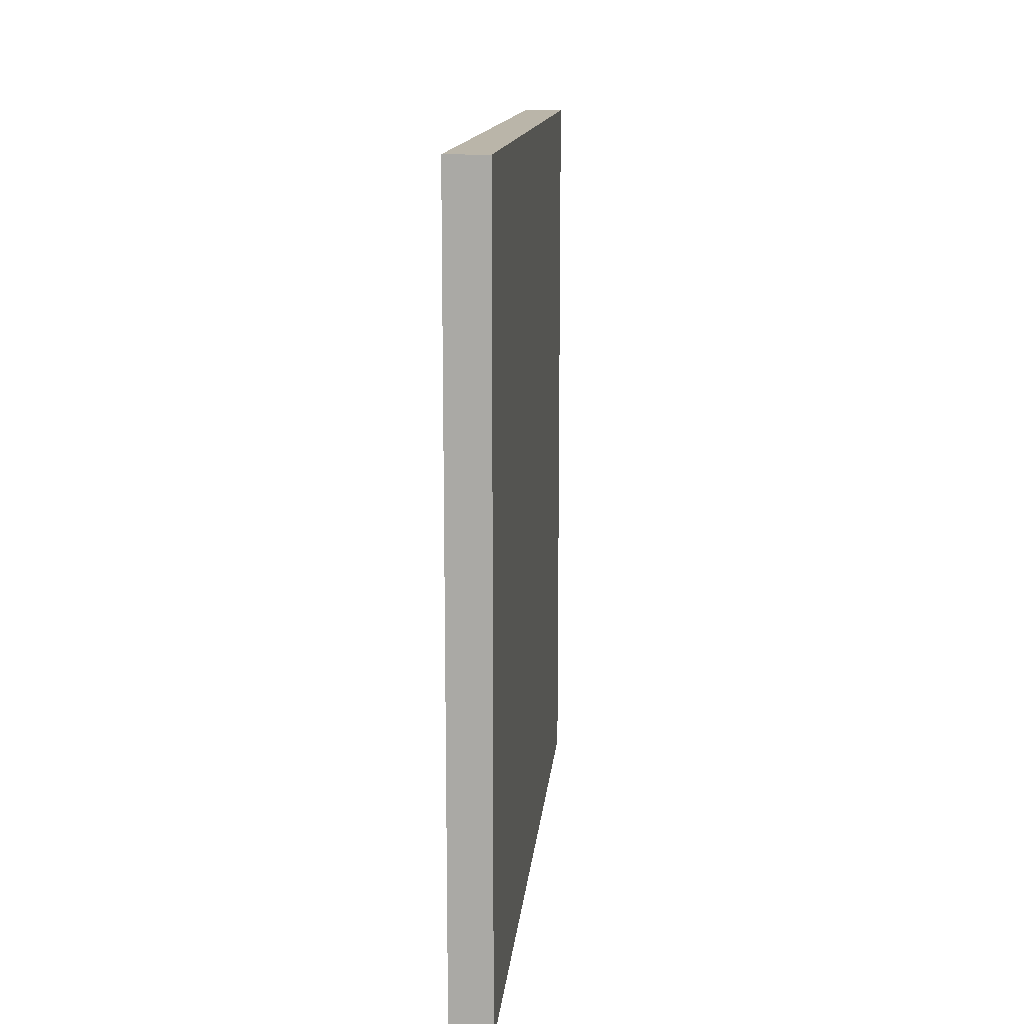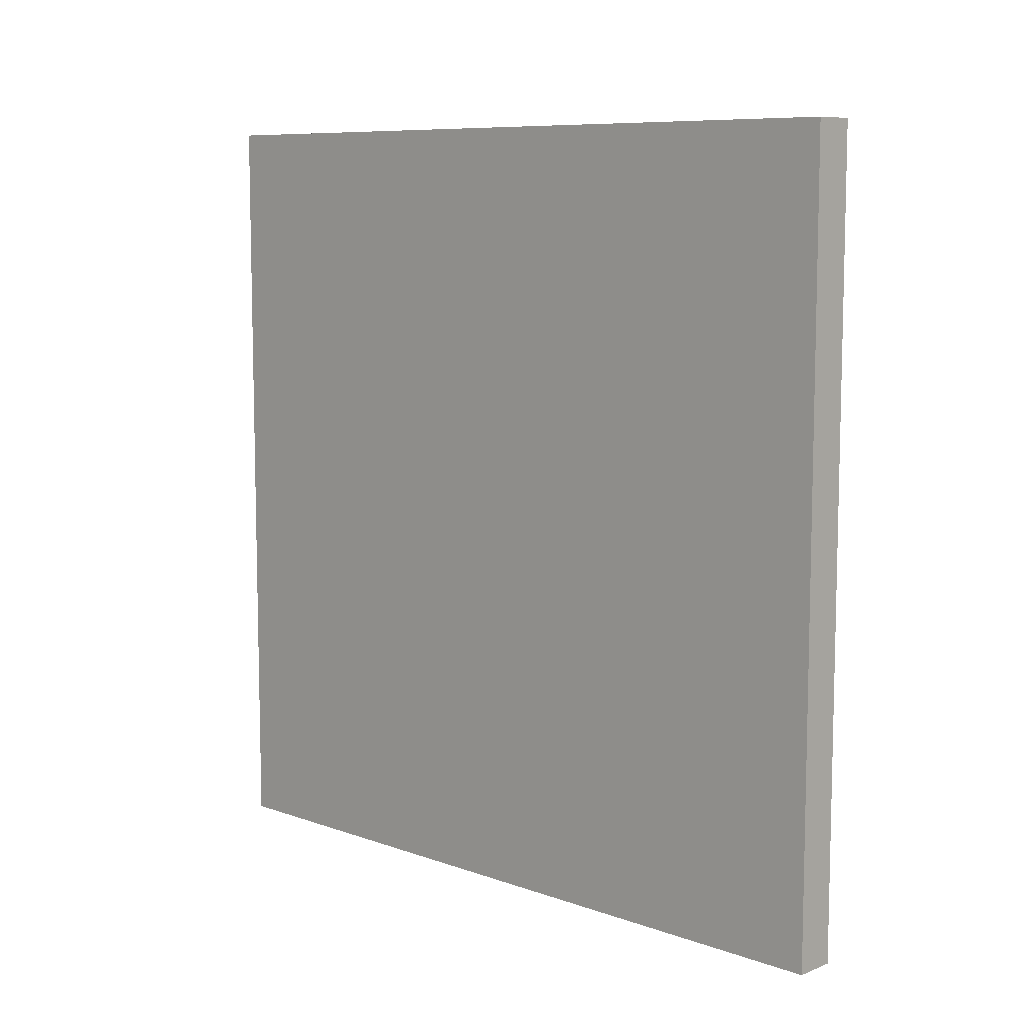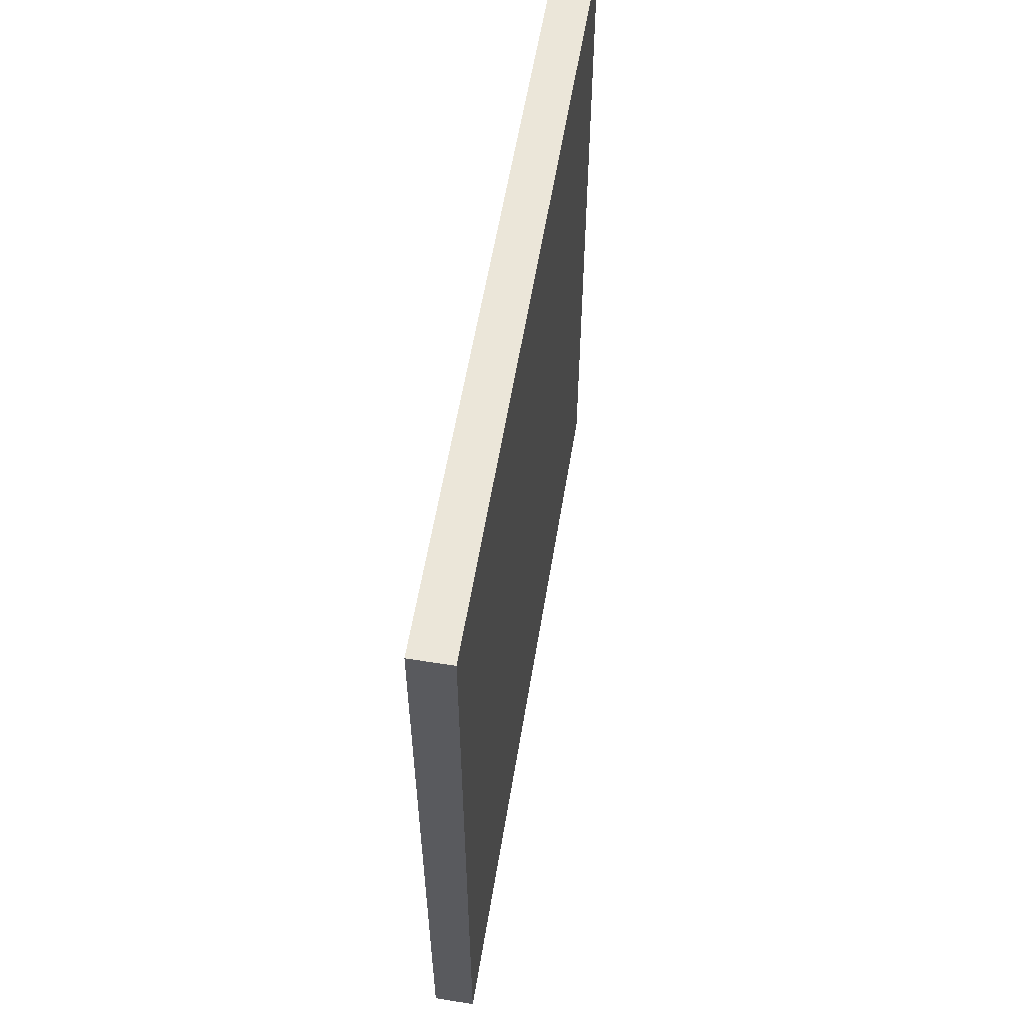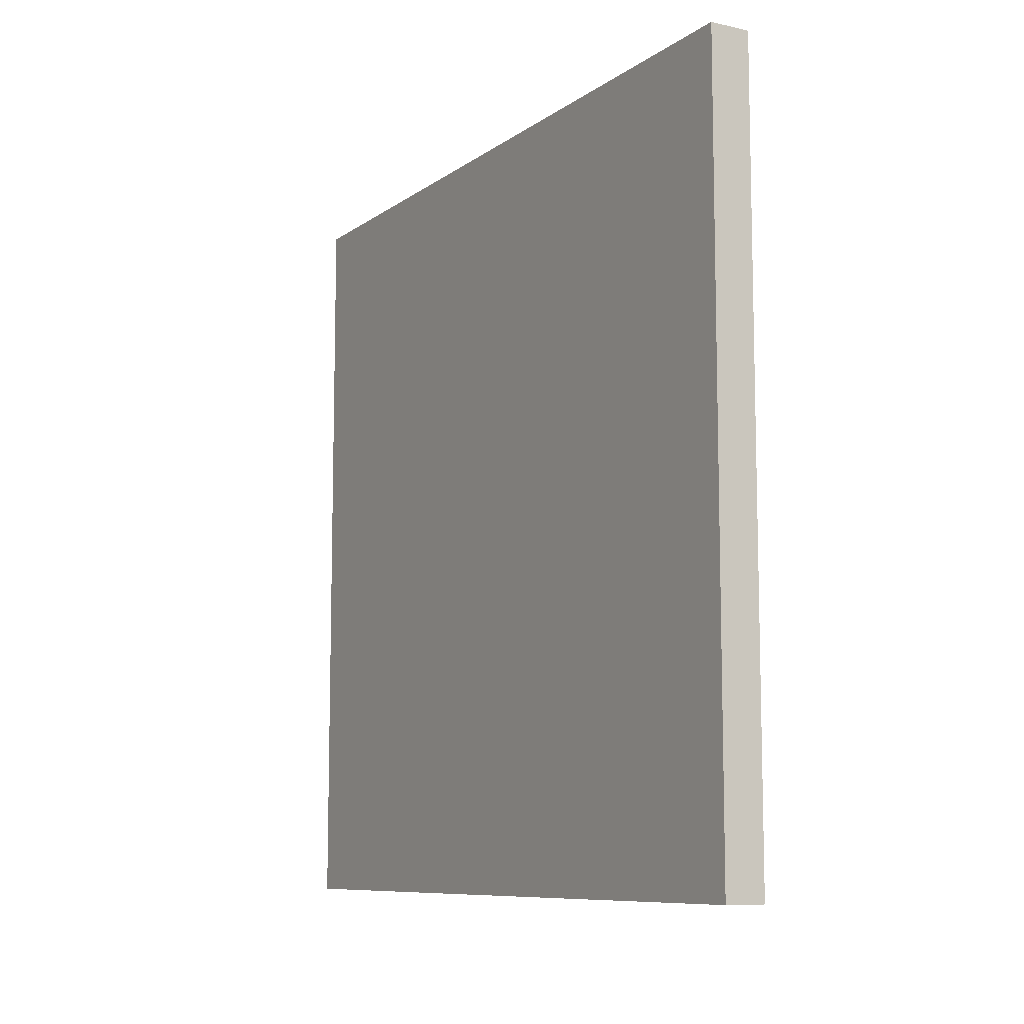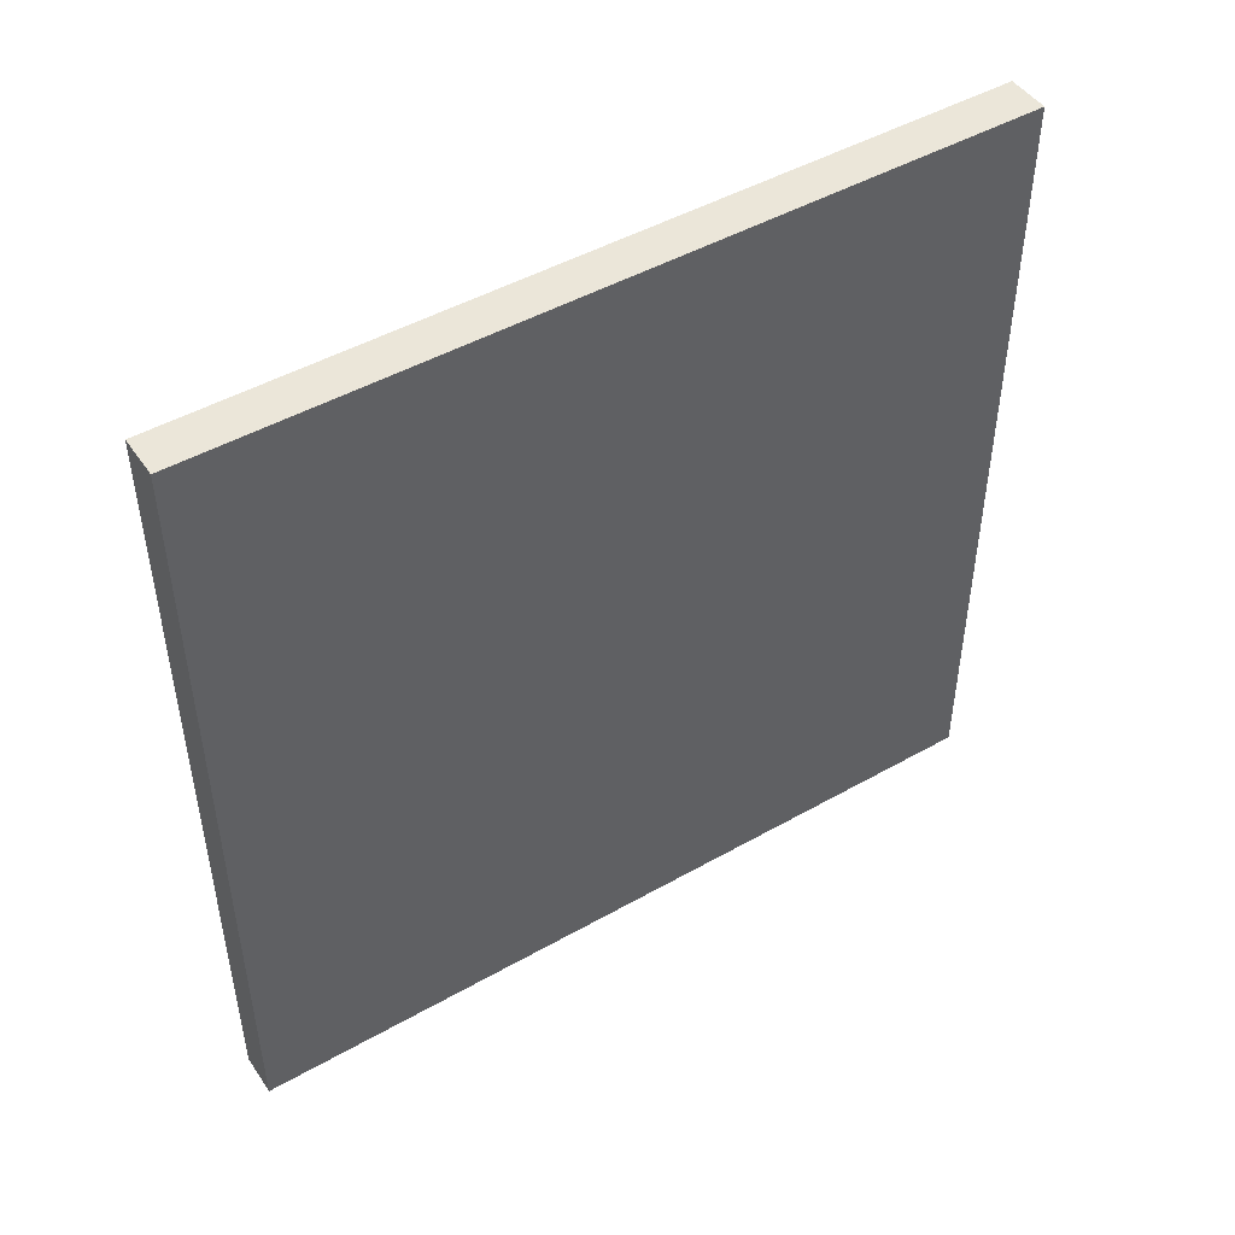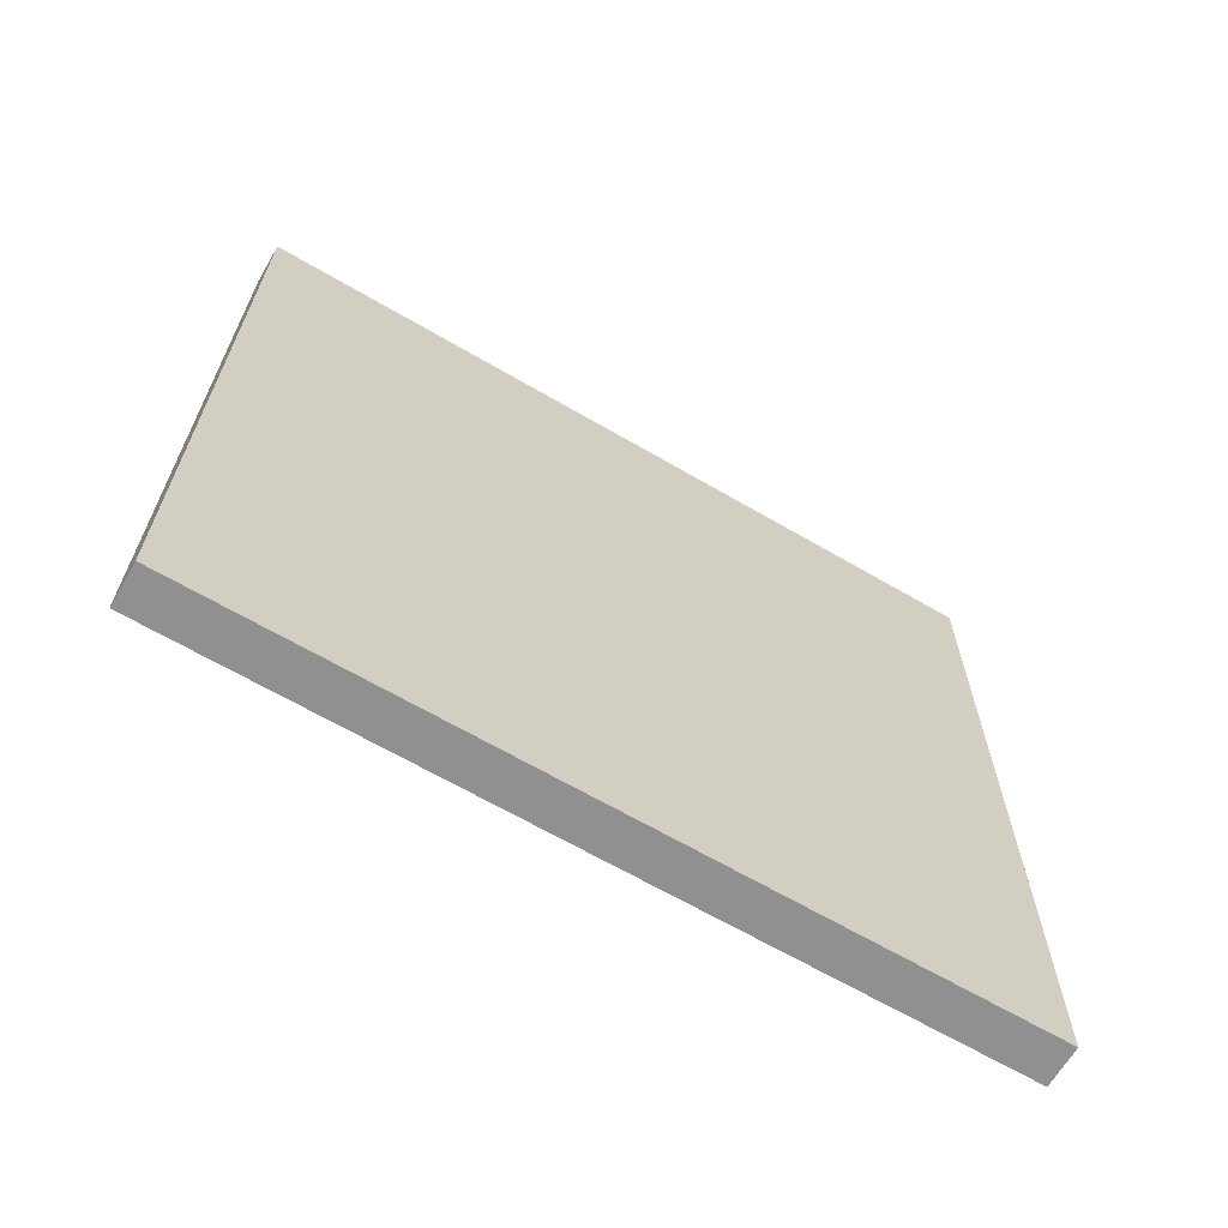
<metadata>
{"format":"obj","ext":"obj","renderer":"f3d","projection":"perspective","resolution":1024,"background":"white","views":[{"elev":13.6,"azim":5.4,"up":"+Z"},{"elev":8.6,"azim":133.7,"up":"+Z"},{"elev":57.6,"azim":9.3,"up":"+Z"},{"elev":-9.2,"azim":149.7,"up":"+Y"},{"elev":47.3,"azim":57.4,"up":"+Y"},{"elev":-65.8,"azim":59.6,"up":"+Z"}]}
</metadata>
<code>
v -2.978 -0.2979 42.59
v -2.978 -0.2979 -33.7
v -2.978 76 42.59
v -2.978 76 -33.7
v 1.031 76 42.59
v 1.031 -0.2979 42.59
v 1.031 -0.2979 -33.7
v 1.031 76 -33.7
g Plane.018
f 1 3 4 2
f 6 7 8 5
f 2 4 8 7
f 3 1 6 5
f 4 3 5 8
f 1 2 7 6

</code>
